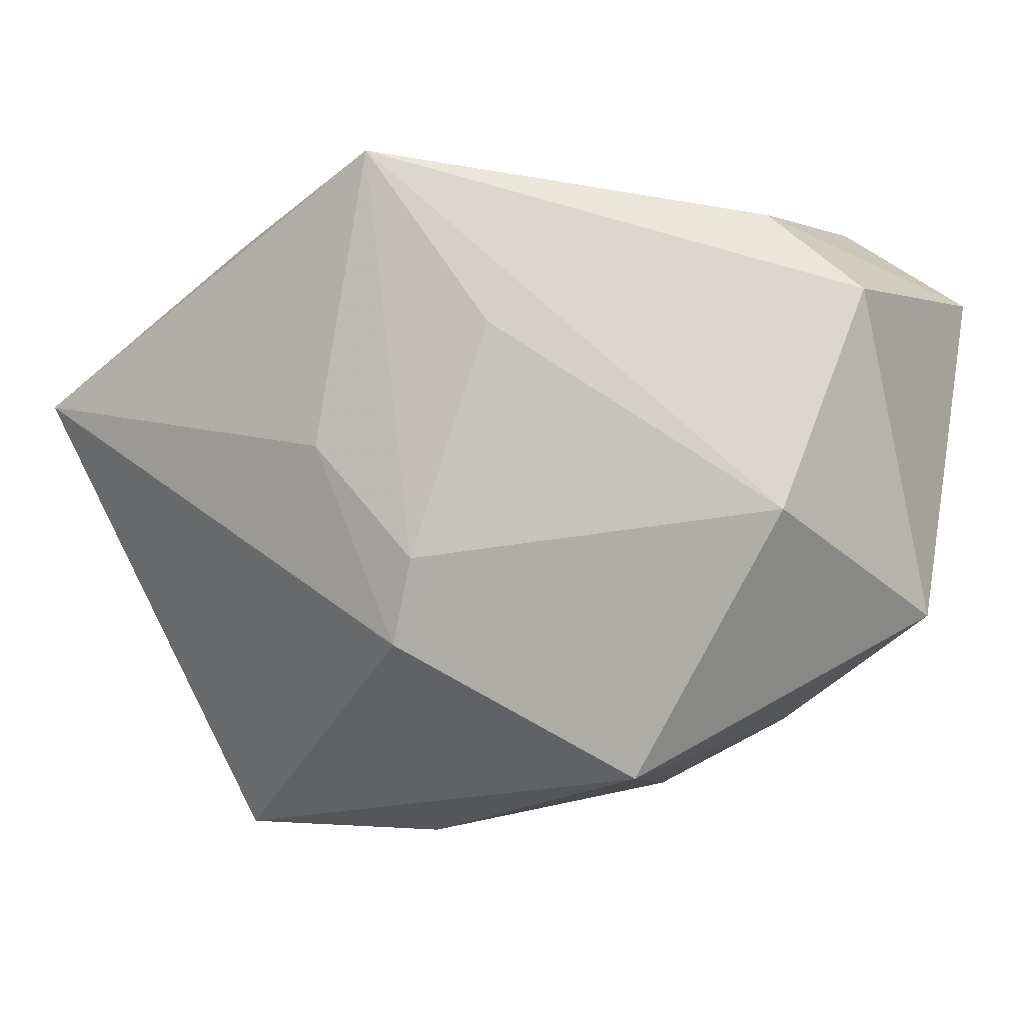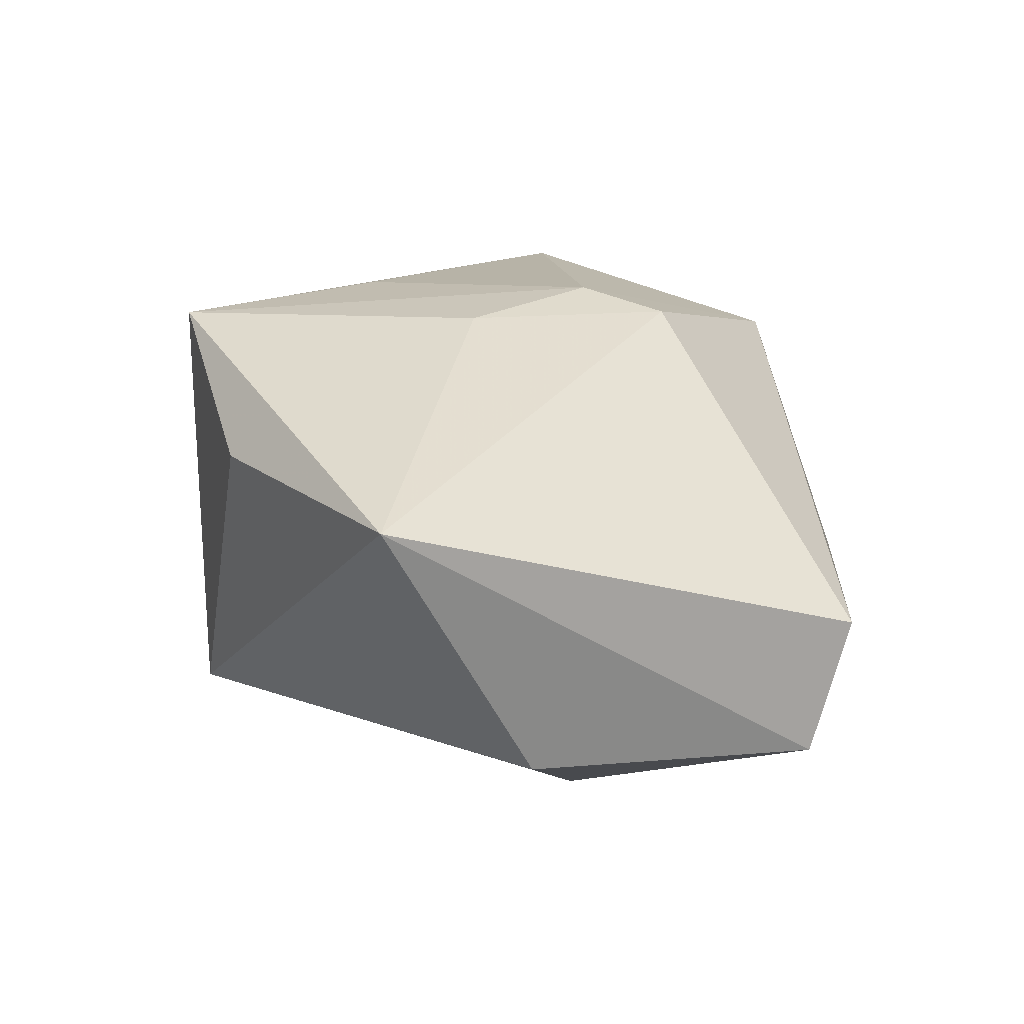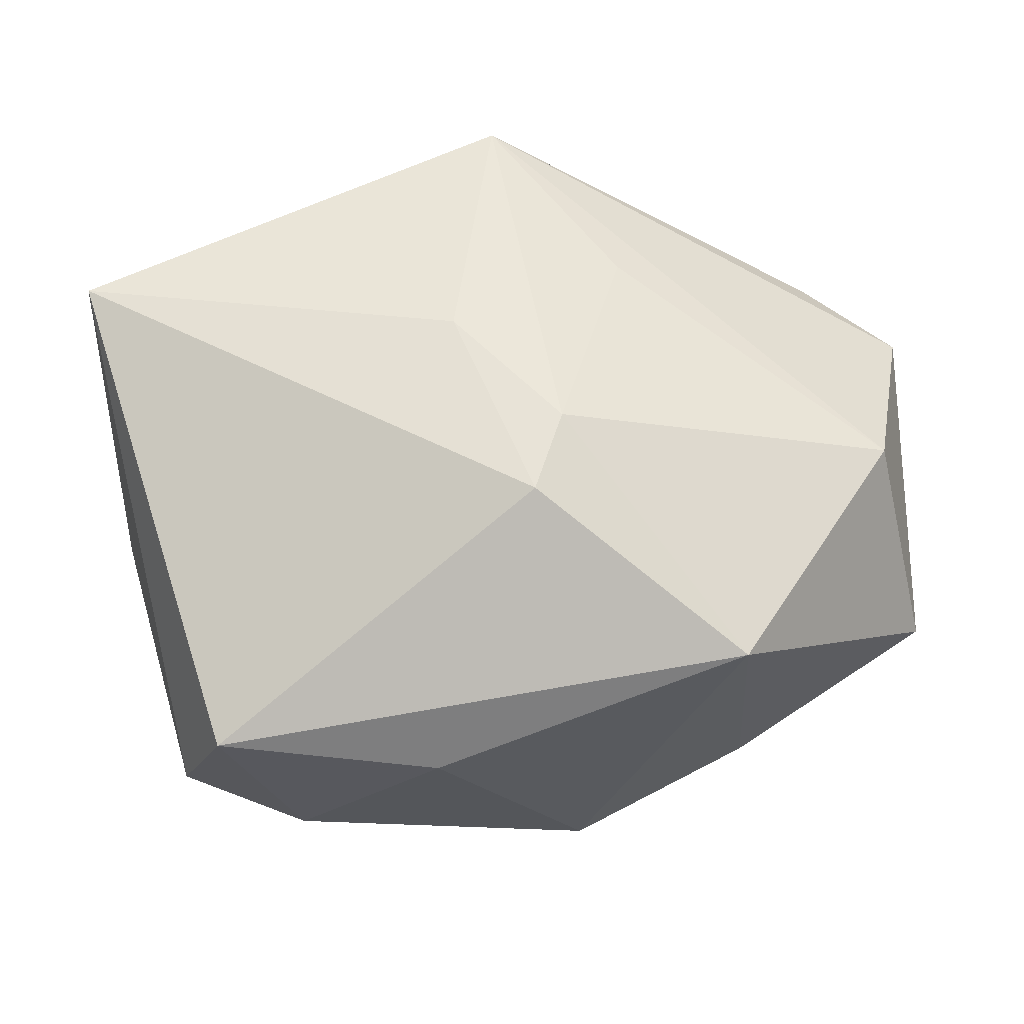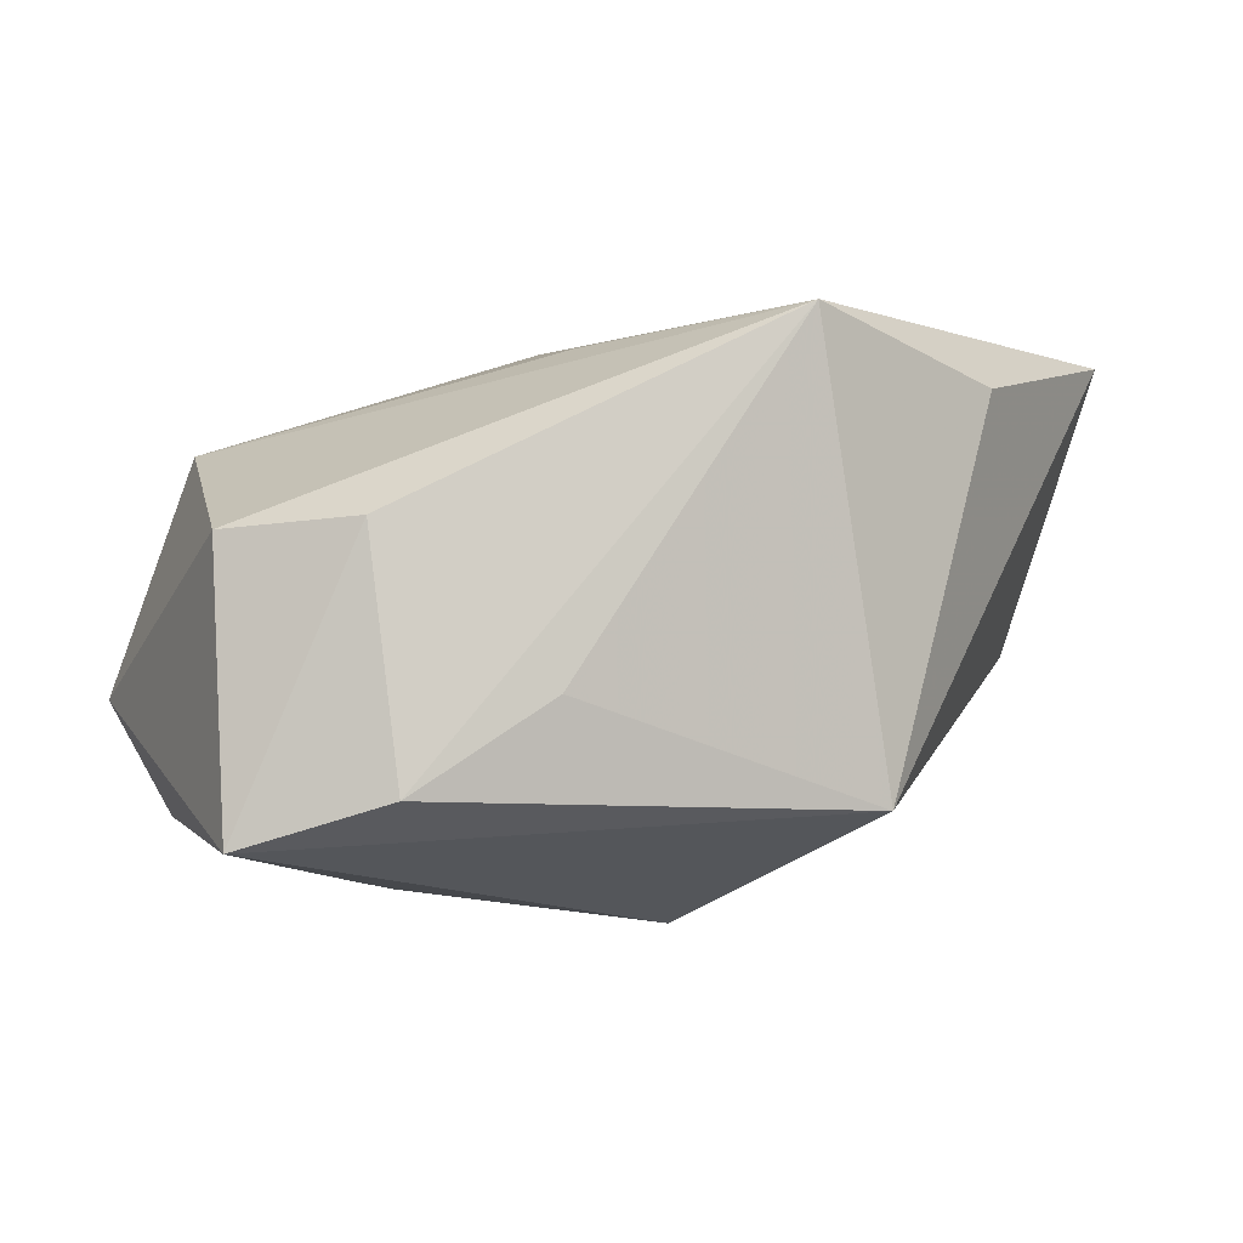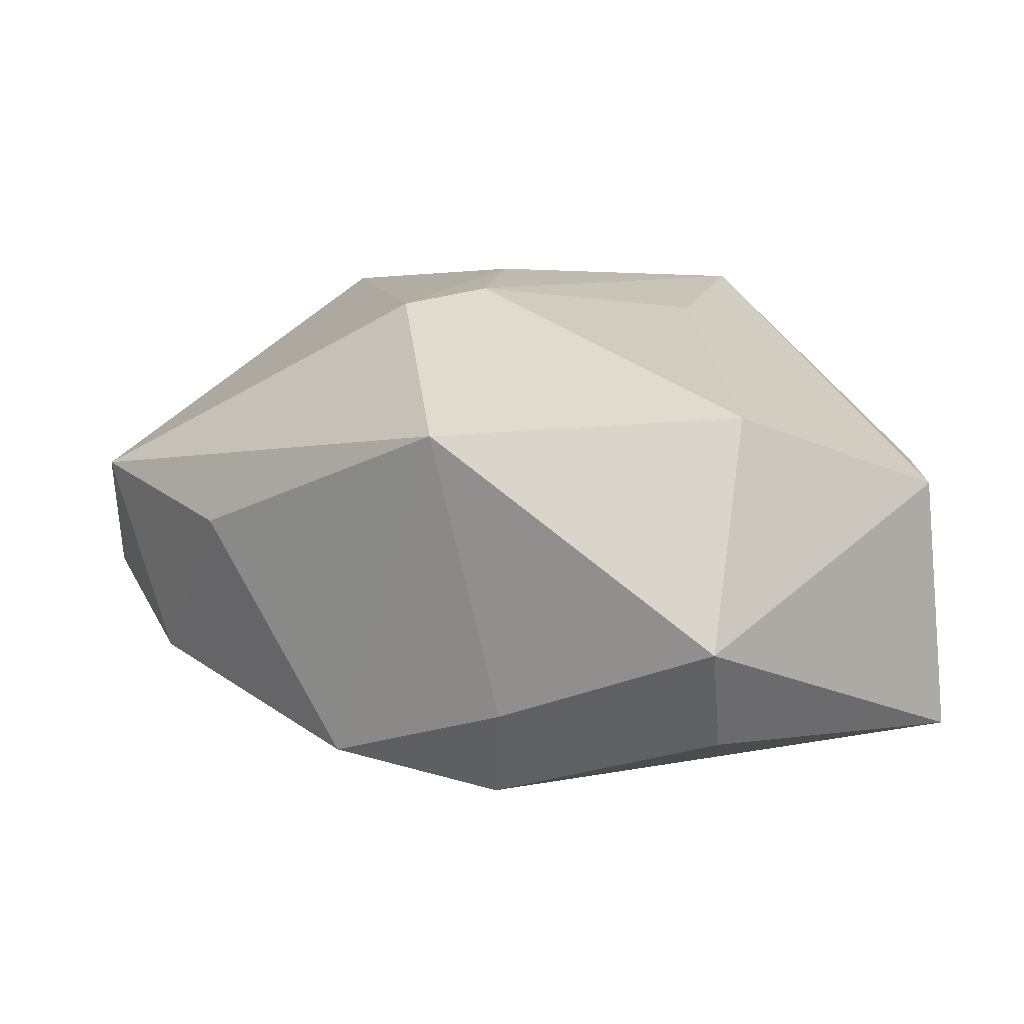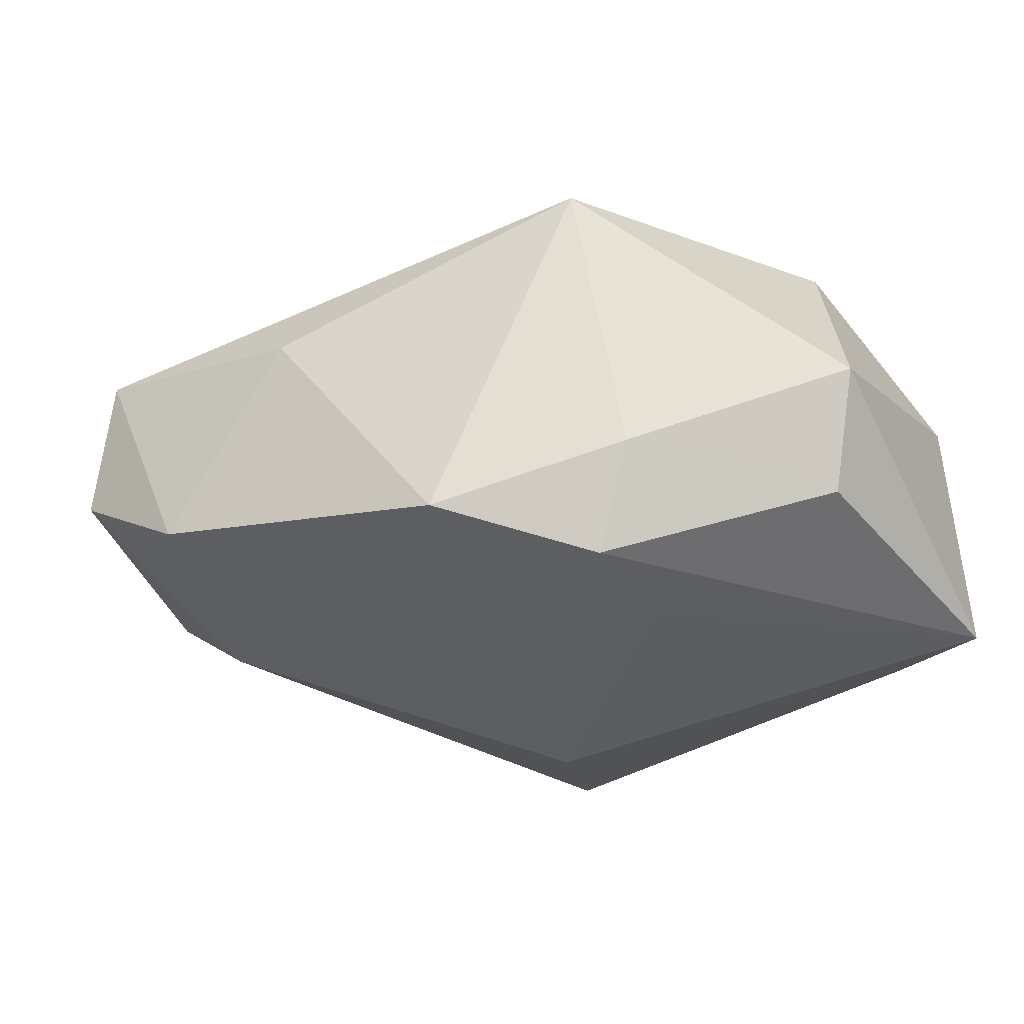
<metadata>
{"format":"obj","ext":"obj","renderer":"f3d","projection":"perspective","resolution":1024,"background":"white","views":[{"elev":-7.8,"azim":33.2,"up":"+Y"},{"elev":30.8,"azim":-90.8,"up":"+Z"},{"elev":51.4,"azim":-2.1,"up":"+Z"},{"elev":-1.4,"azim":153.8,"up":"+Z"},{"elev":8.5,"azim":49.9,"up":"+Z"},{"elev":-37.6,"azim":28.2,"up":"+Z"}]}
</metadata>
<code>
v -0.03029 -0.03207 0.004524
v 0.03494 -0.00523 0.01261
v 0.004337 -0.02811 -0.02009
v -0.009833 -0.03294 0.0007967
v -0.02369 -0.02935 -0.01421
v 0.01634 -0.01845 -0.02328
v 0.02917 0.02582 -0.01418
v 0.002727 -0.008509 0.02312
v 0.01739 0.02791 -0.006543
v -0.009156 0.03044 -0.01549
v 0.03976 0.01512 0.00548
v 0.03976 -0.01326 -0.007159
v 0.03976 0.01804 -0.0181
v -0.002658 0.03044 0.02318
v 0.0167 -0.007392 -0.0232
v -0.000106 -0.01618 0.02175
v -0.02217 0.02478 0.01794
v 0.02112 -0.02206 -0.0147
v 0.03573 -0.008501 -0.01666
v 0.009461 0.01302 0.02075
v -0.04316 0.01012 0.02224
v -0.0415 -0.002514 -0.003425
v -0.03469 -0.02835 -0.00665
v -0.0009423 0.009069 -0.02544
v -0.03102 -0.006411 -0.01293
v 0.01916 -0.0283 0.01129
v 0.03073 0.02303 0.006377
v -0.007199 0.002483 0.02453
f 8 14 28
f 14 21 28
f 10 13 24
f 17 21 14
f 14 10 17
f 17 10 21
f 20 14 8
f 13 10 7
f 7 27 13
f 14 27 7
f 21 23 1
f 21 10 22
f 22 23 21
f 26 12 2
f 14 20 2
f 8 26 2
f 2 20 8
f 9 10 14
f 14 7 9
f 9 7 10
f 16 26 8
f 16 1 26
f 21 1 16
f 8 28 16
f 16 28 21
f 25 10 24
f 25 22 10
f 23 22 25
f 11 27 14
f 14 2 11
f 13 27 11
f 11 12 13
f 11 2 12
f 6 3 24
f 18 12 26
f 26 3 18
f 3 6 18
f 26 1 4
f 4 3 26
f 23 25 5
f 3 4 5
f 24 3 5
f 5 25 24
f 5 1 23
f 5 4 1
f 24 13 15
f 15 6 24
f 13 6 15
f 13 12 19
f 19 6 13
f 12 18 19
f 19 18 6

</code>
